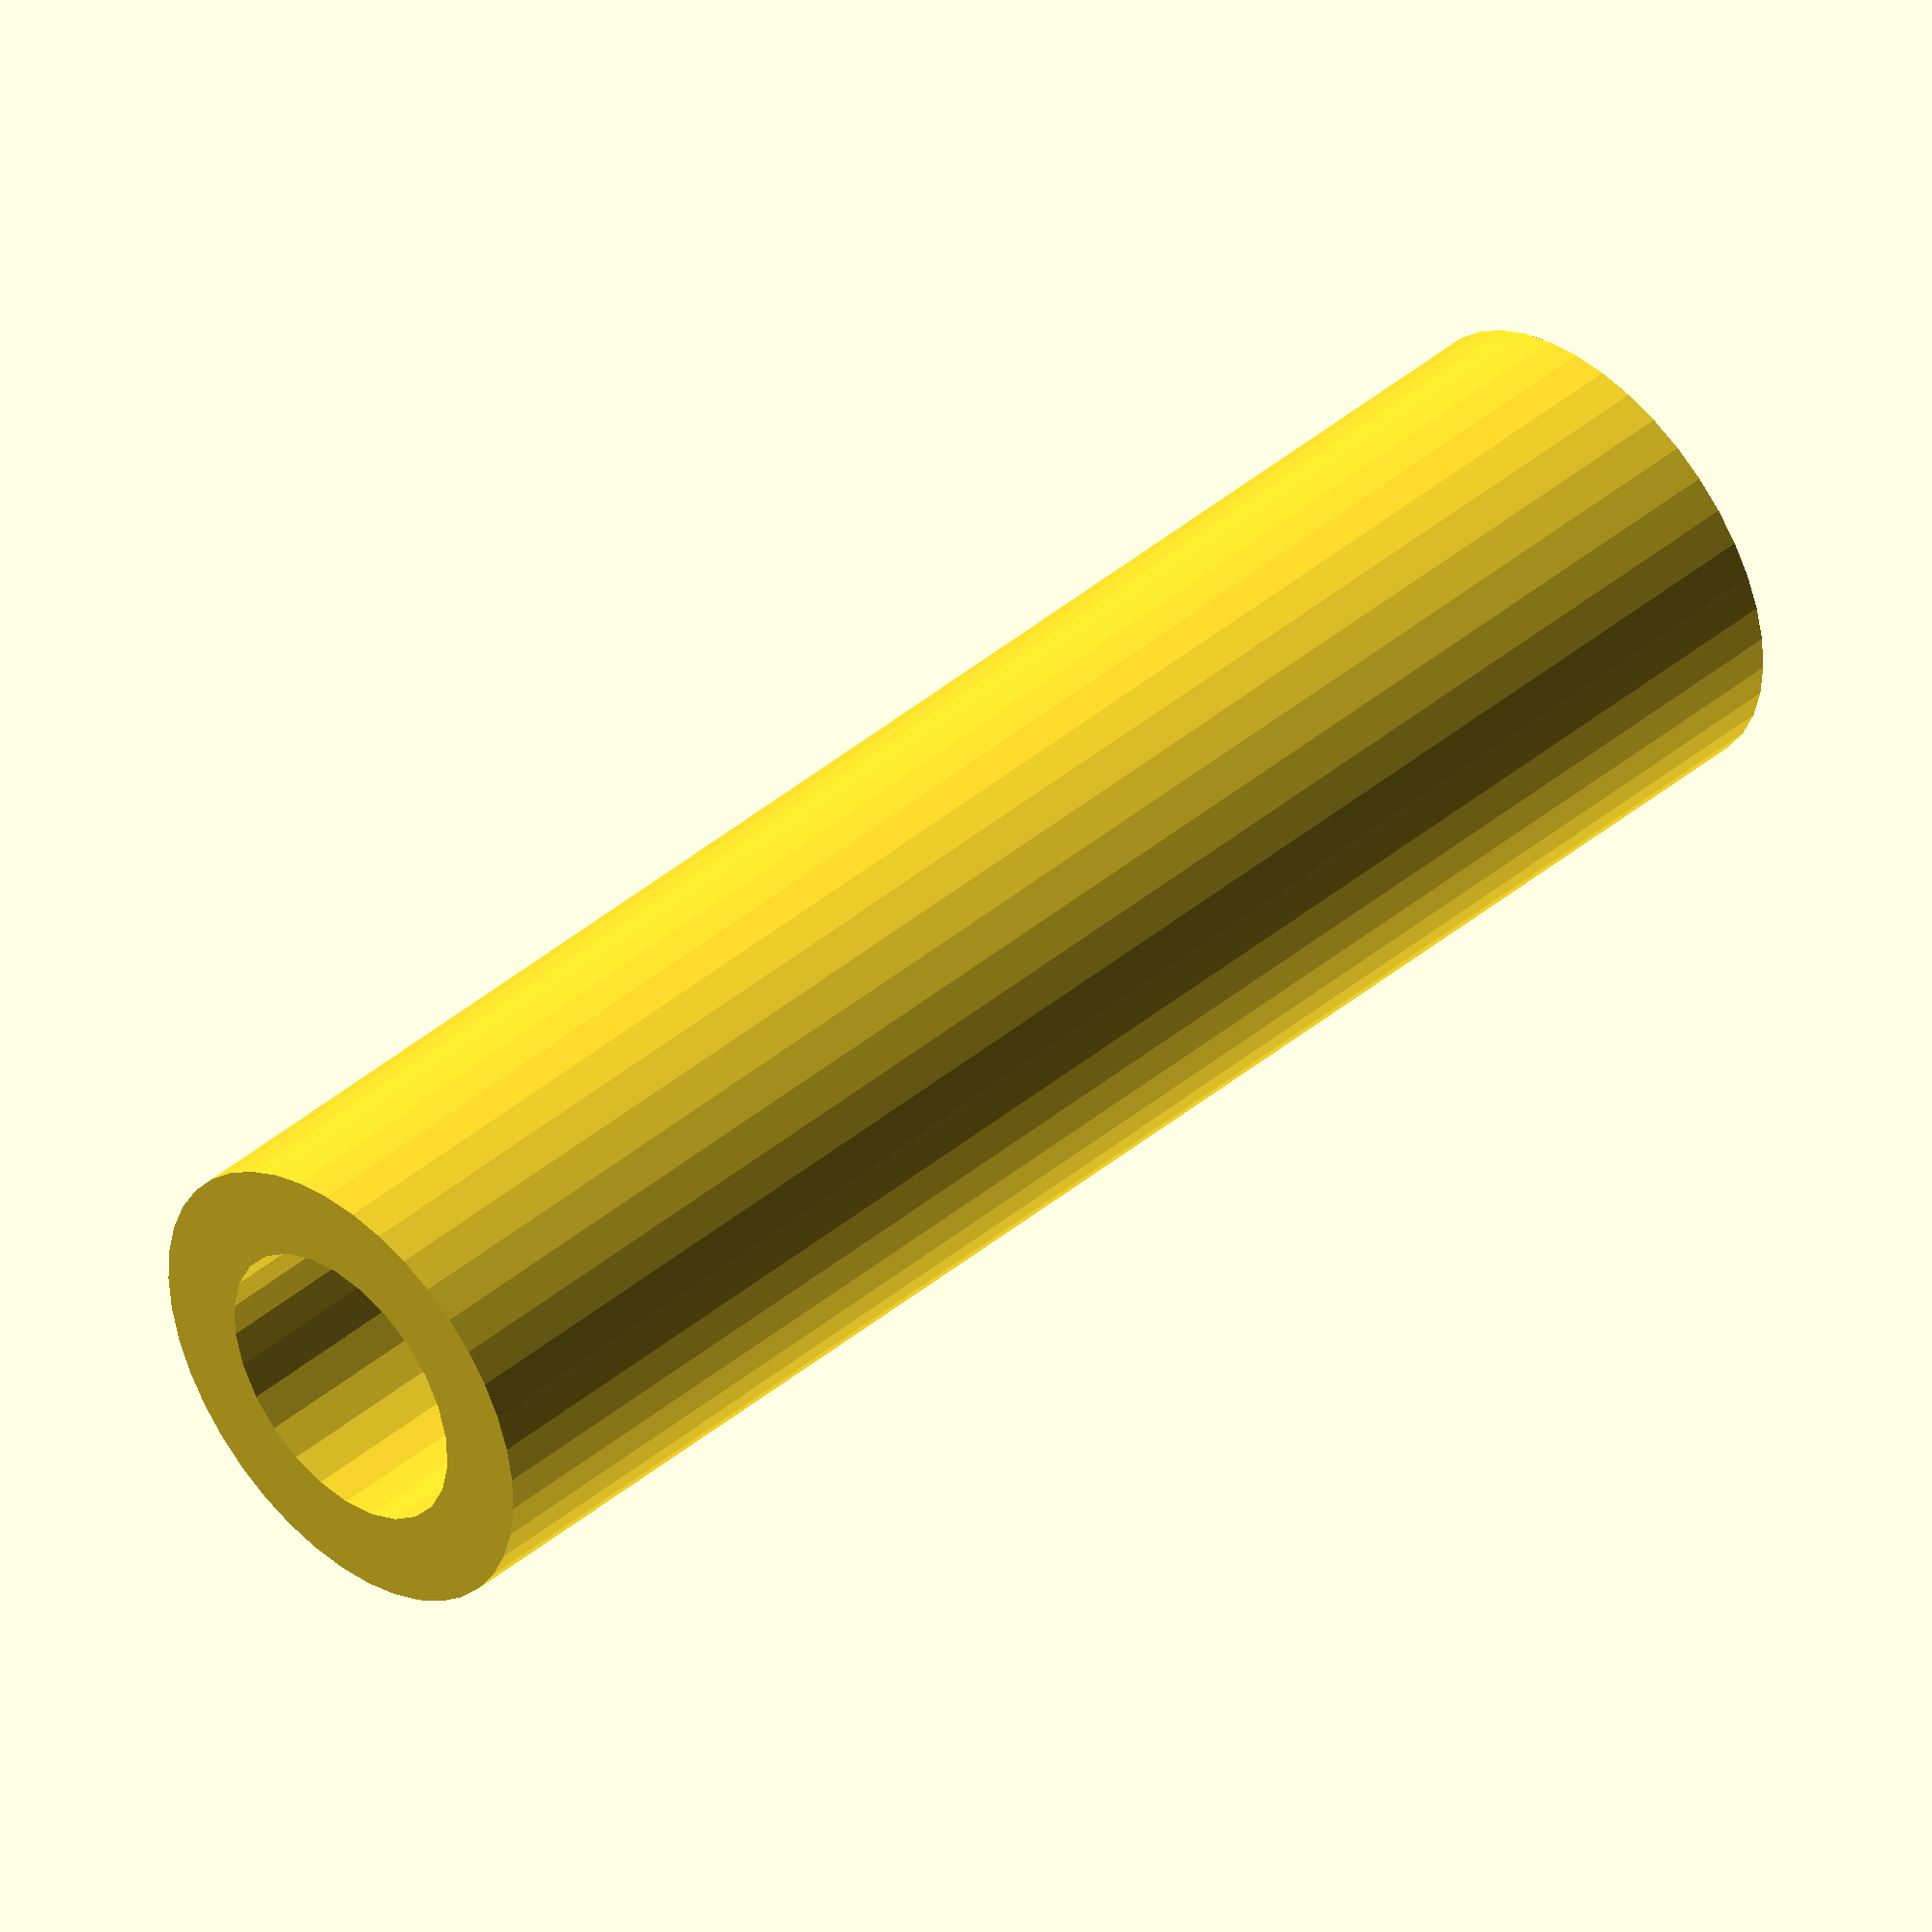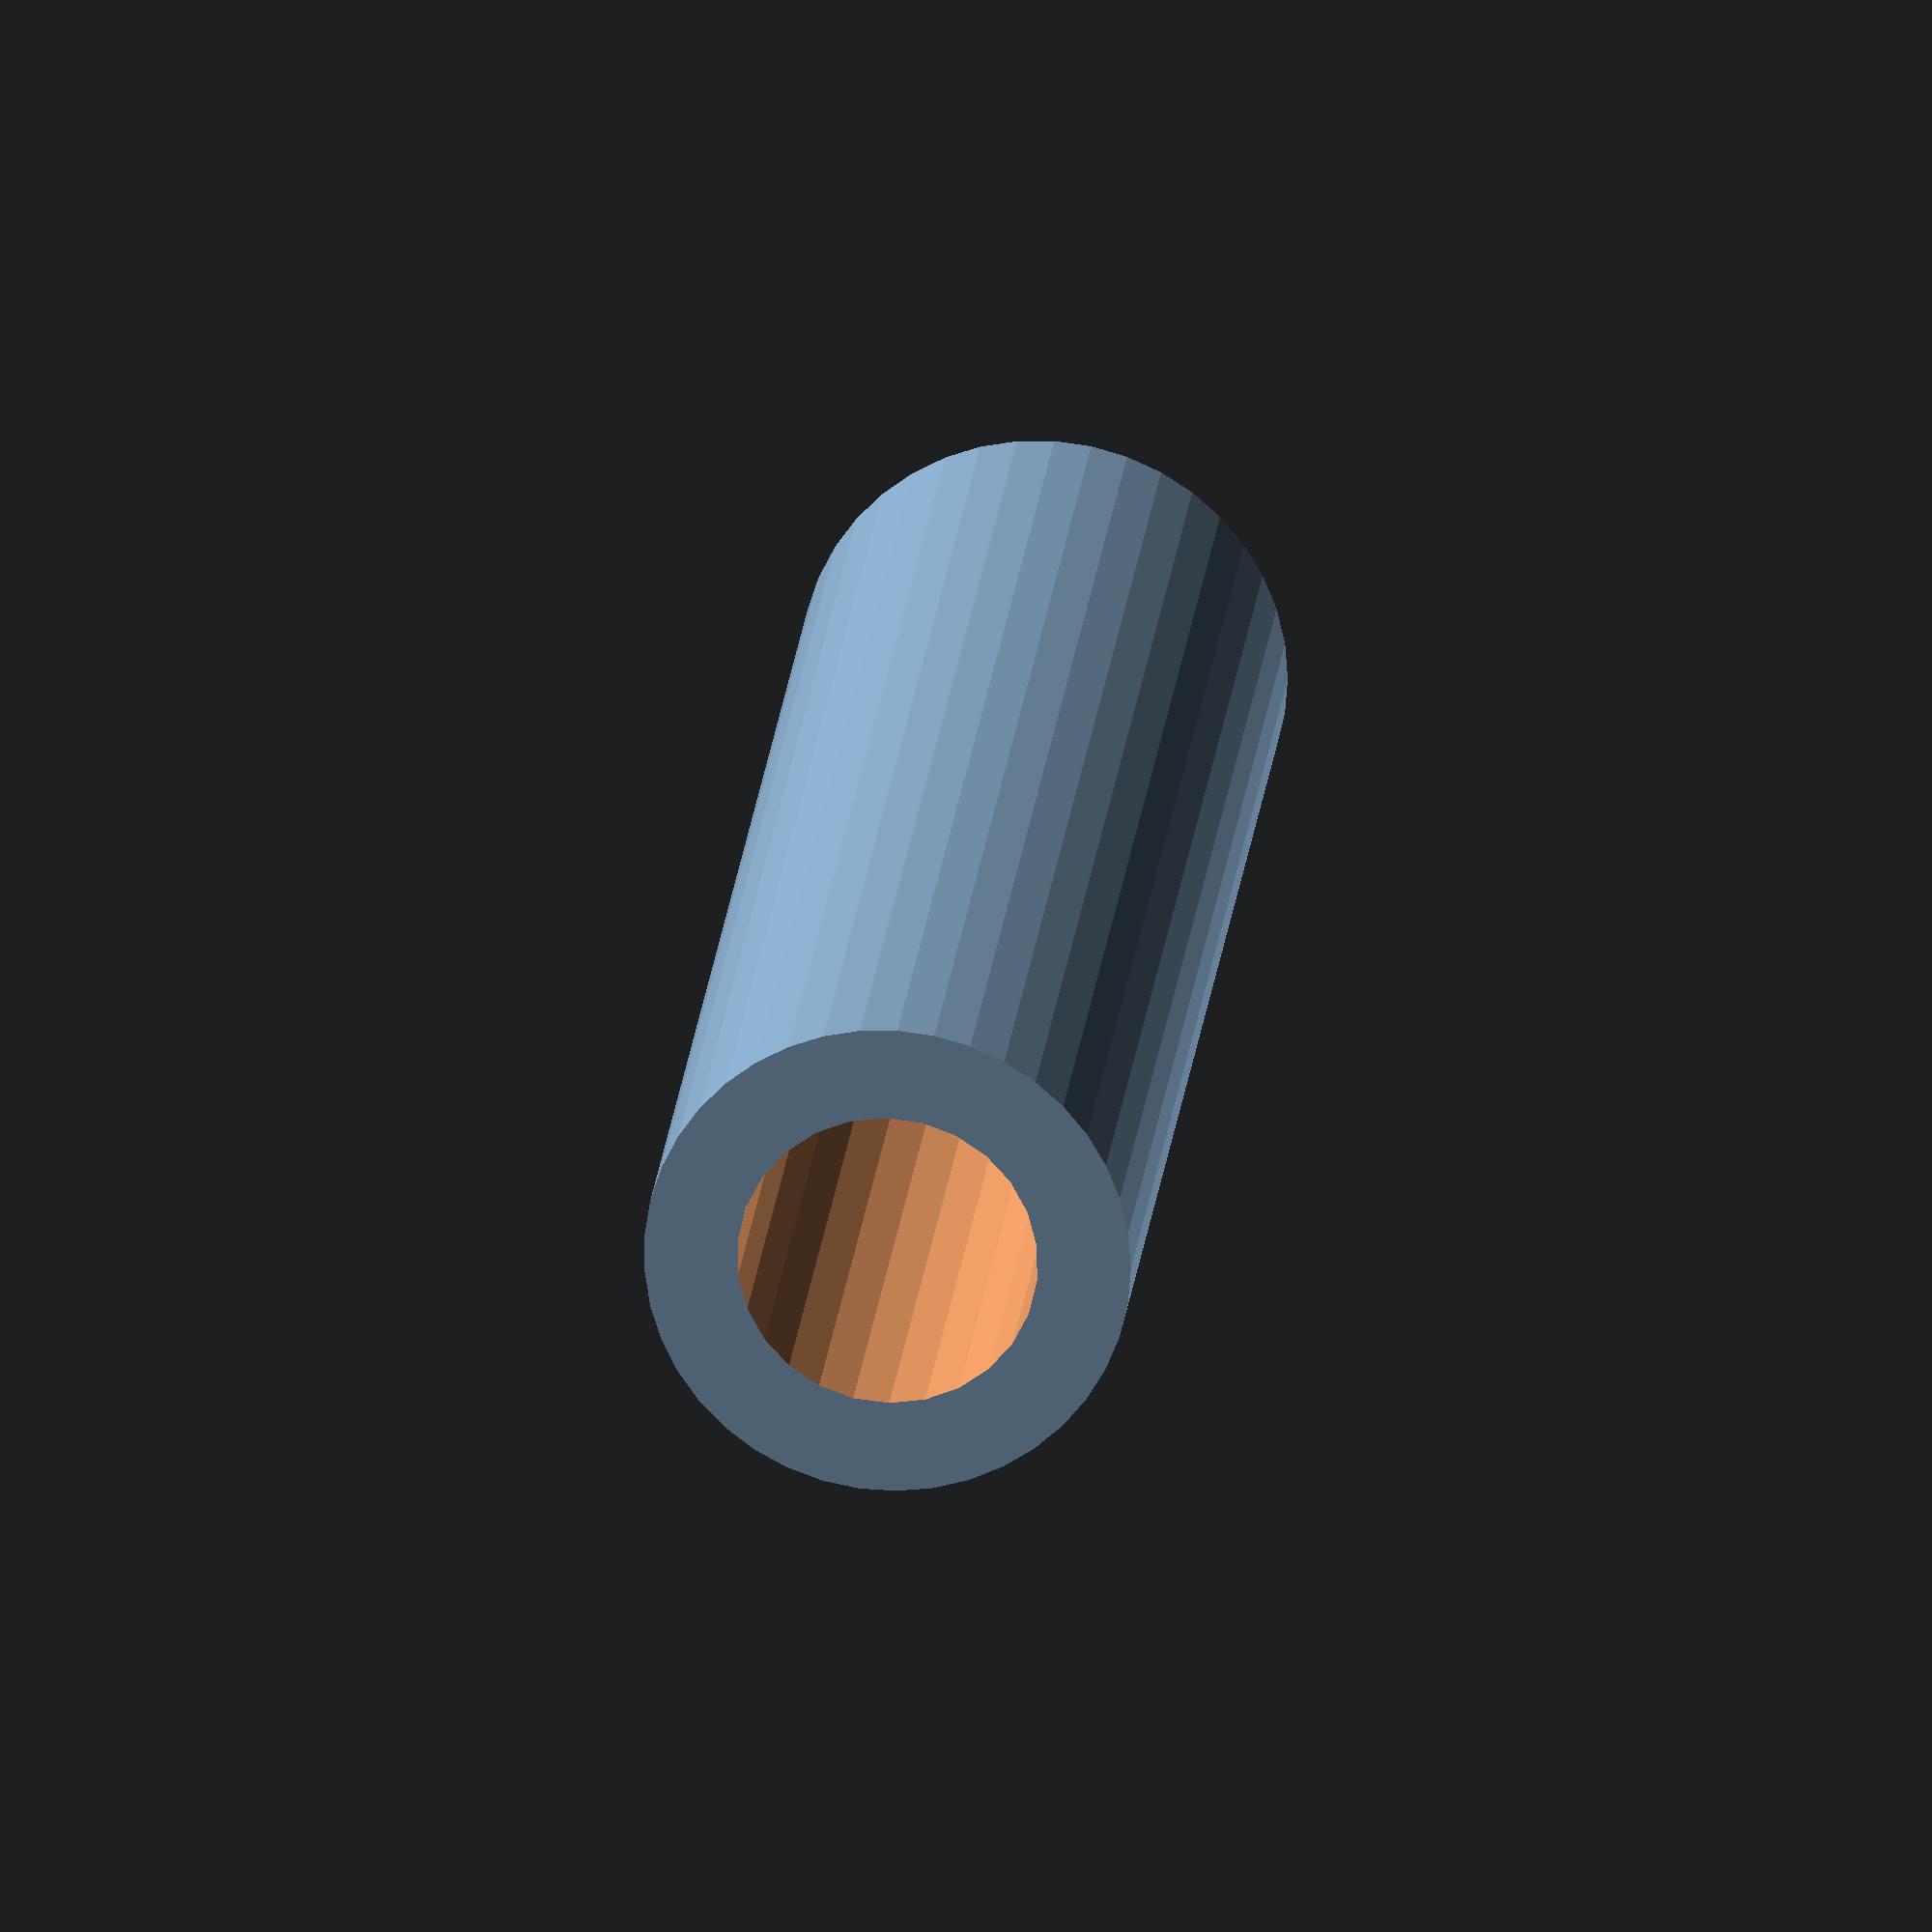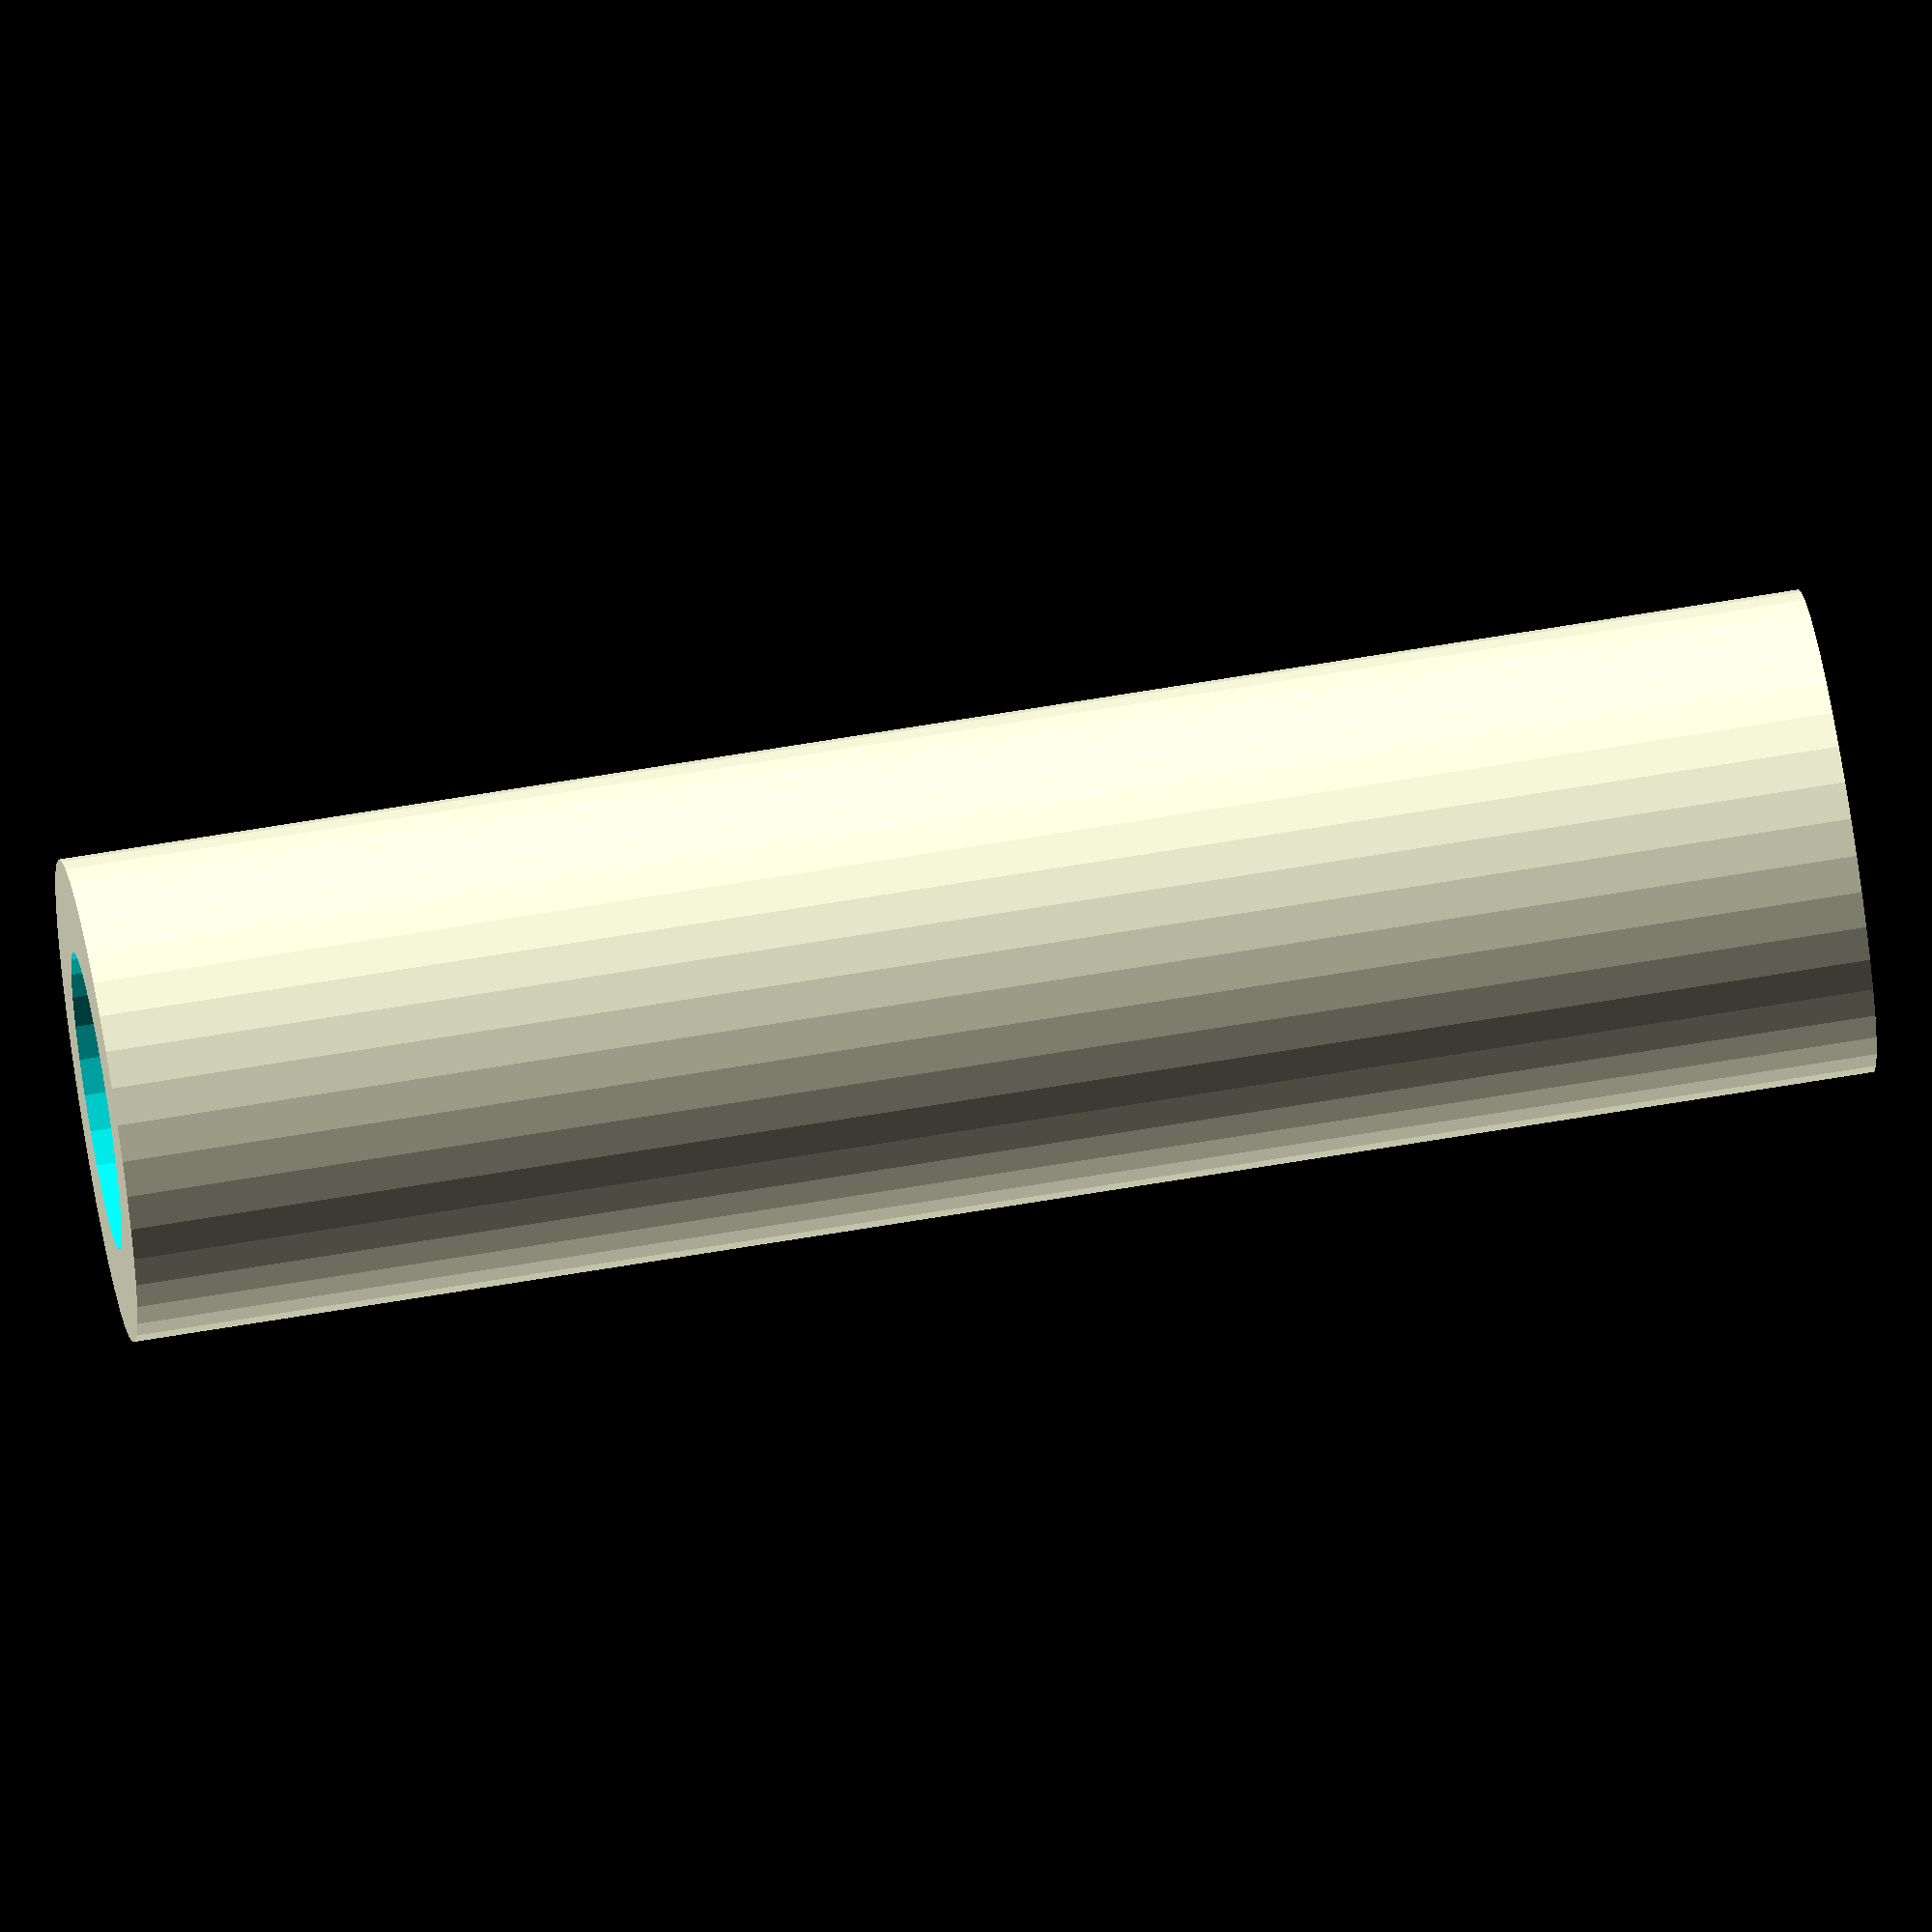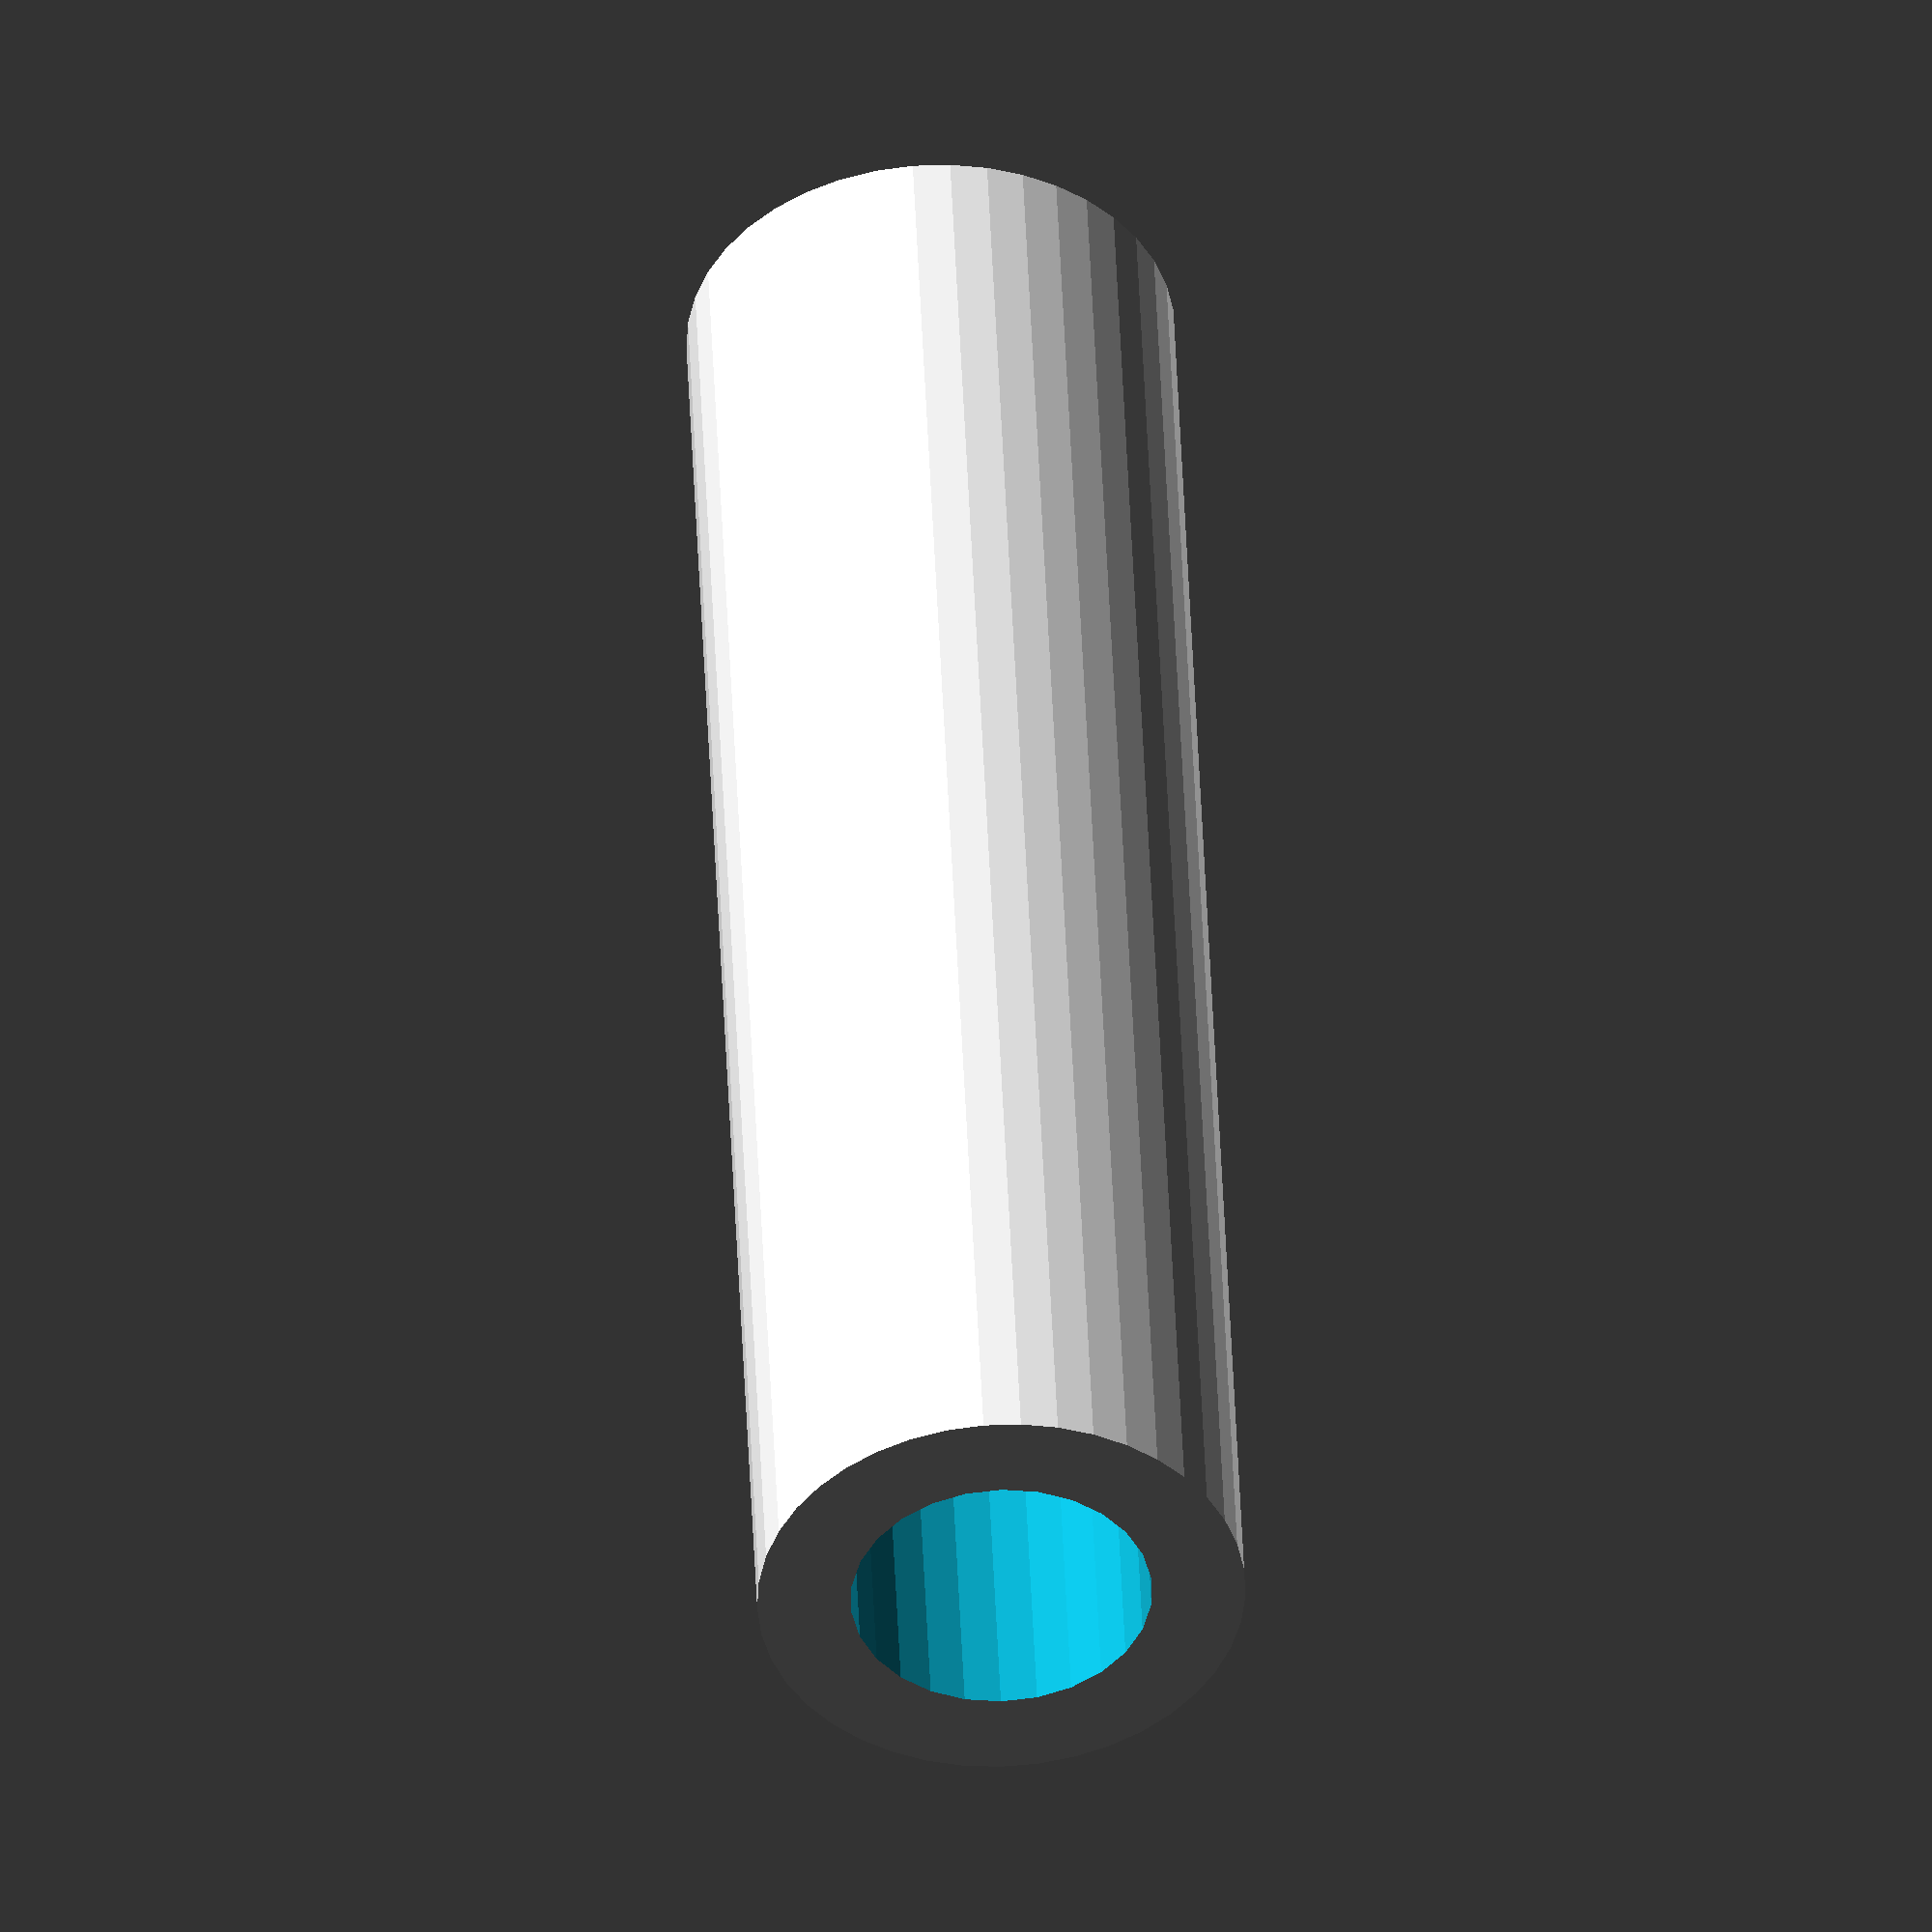
<openscad>
$fs=0.75;$fa=5;

MainAxeDiameter = 6;
SeparatorLength = 35;
SeparatorExternalDiamater = 10-0.3;


difference ()
	{
	cylinder ( r = SeparatorExternalDiamater/2, h=SeparatorLength );
	translate ([0,0,-0.01])
	cylinder ( r = MainAxeDiameter/2, , h=SeparatorLength + 0.02 );
	}
</openscad>
<views>
elev=317.5 azim=45.6 roll=45.1 proj=o view=wireframe
elev=340.4 azim=61.6 roll=5.1 proj=o view=wireframe
elev=294.8 azim=283.4 roll=80.3 proj=o view=solid
elev=314.4 azim=90.2 roll=357.7 proj=o view=wireframe
</views>
